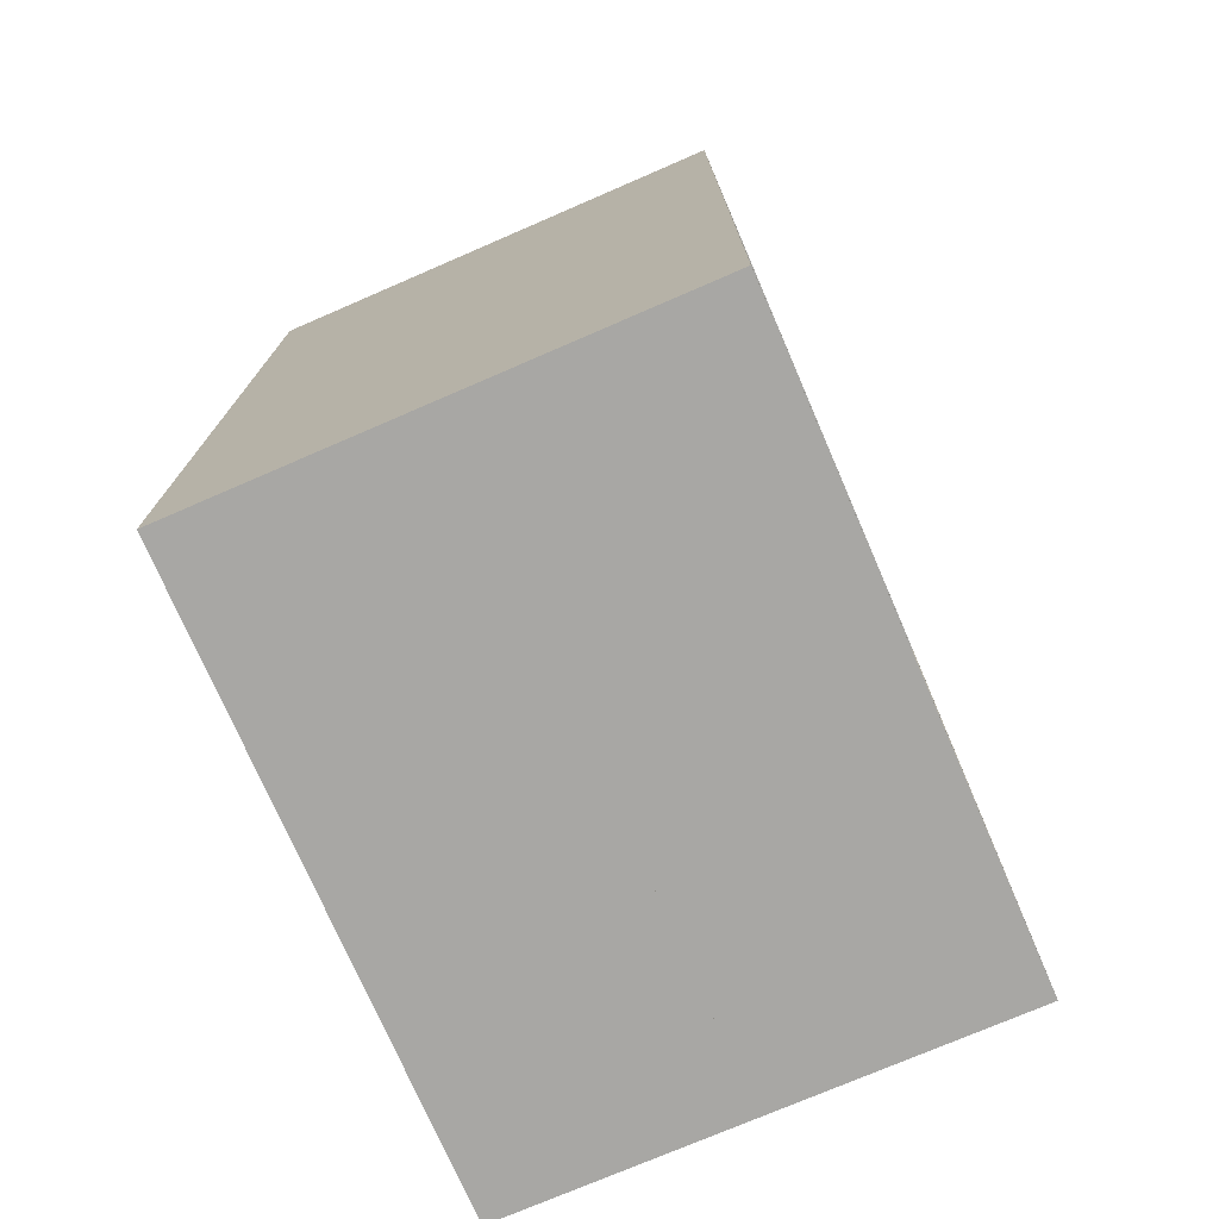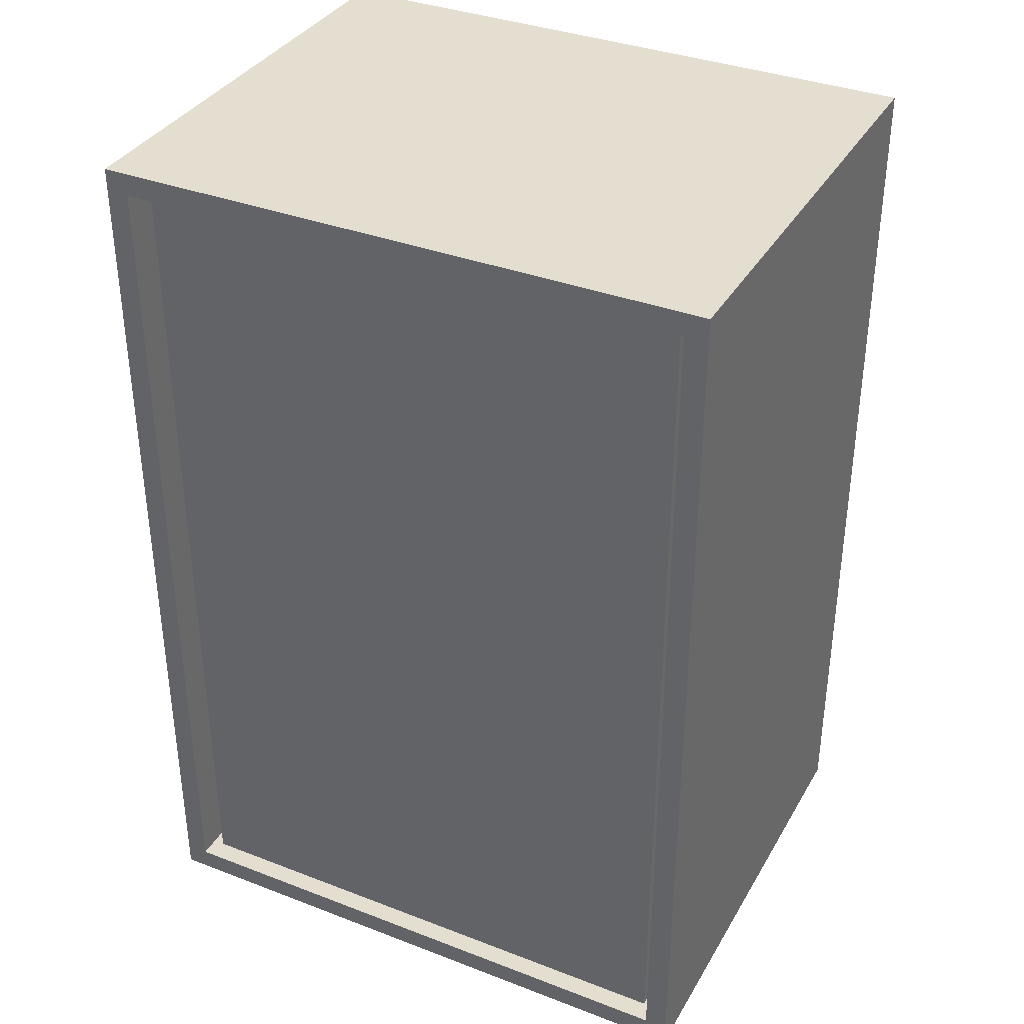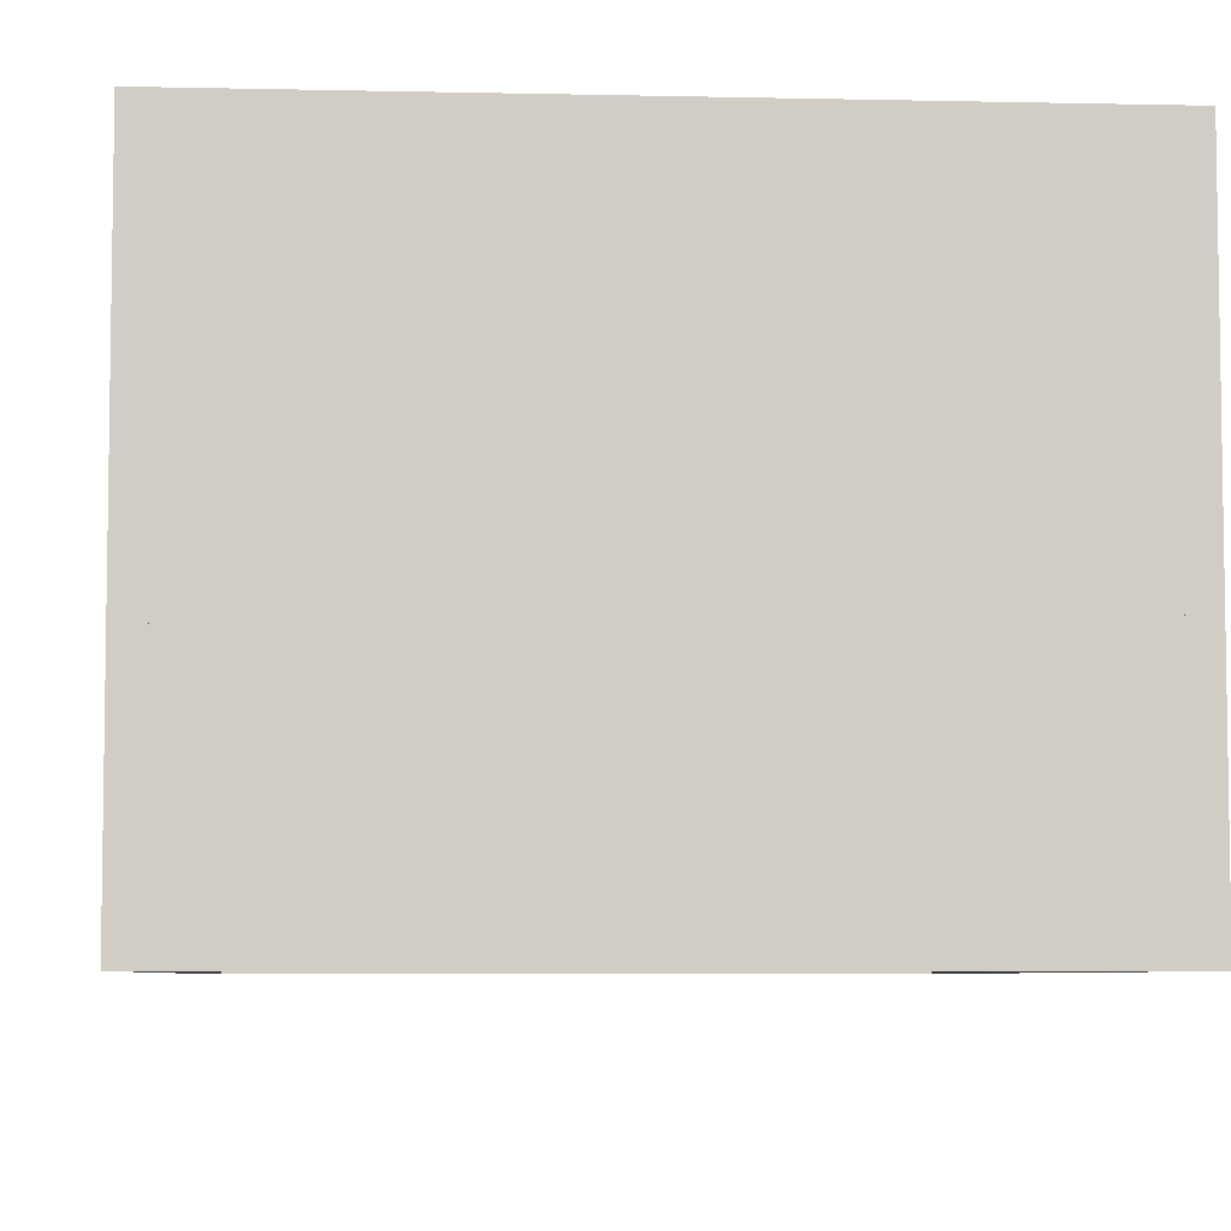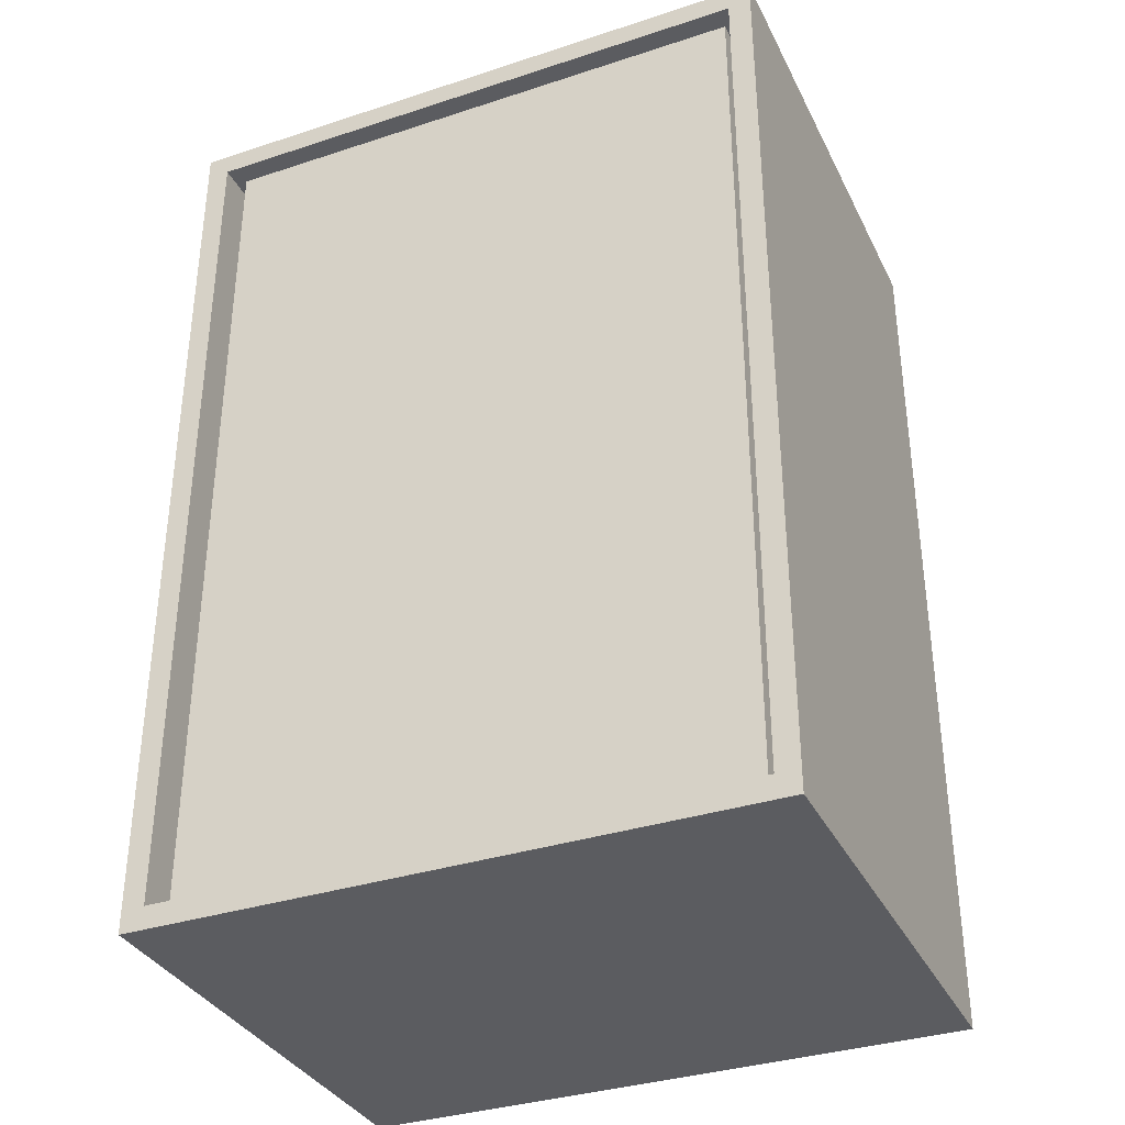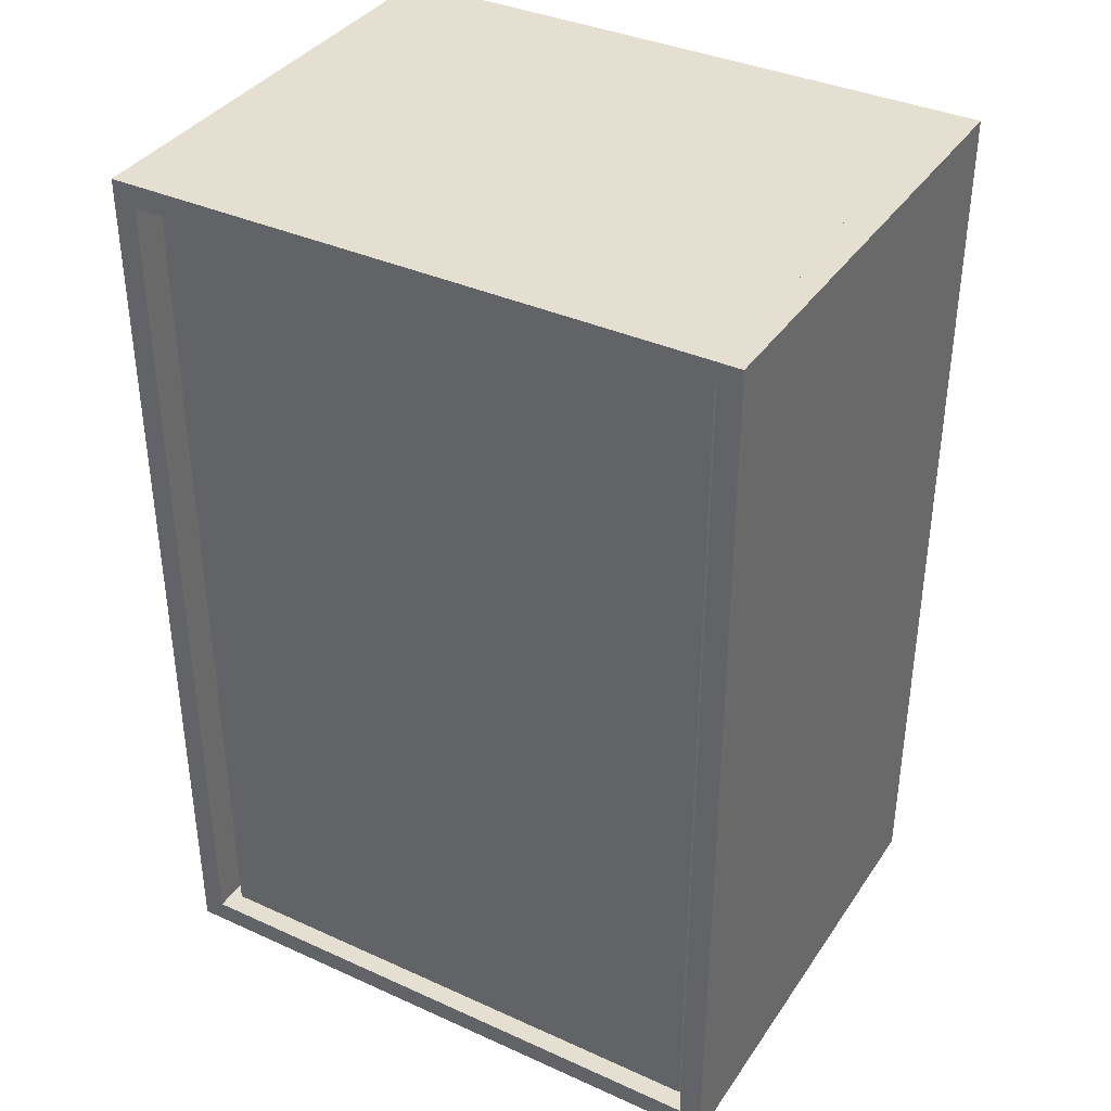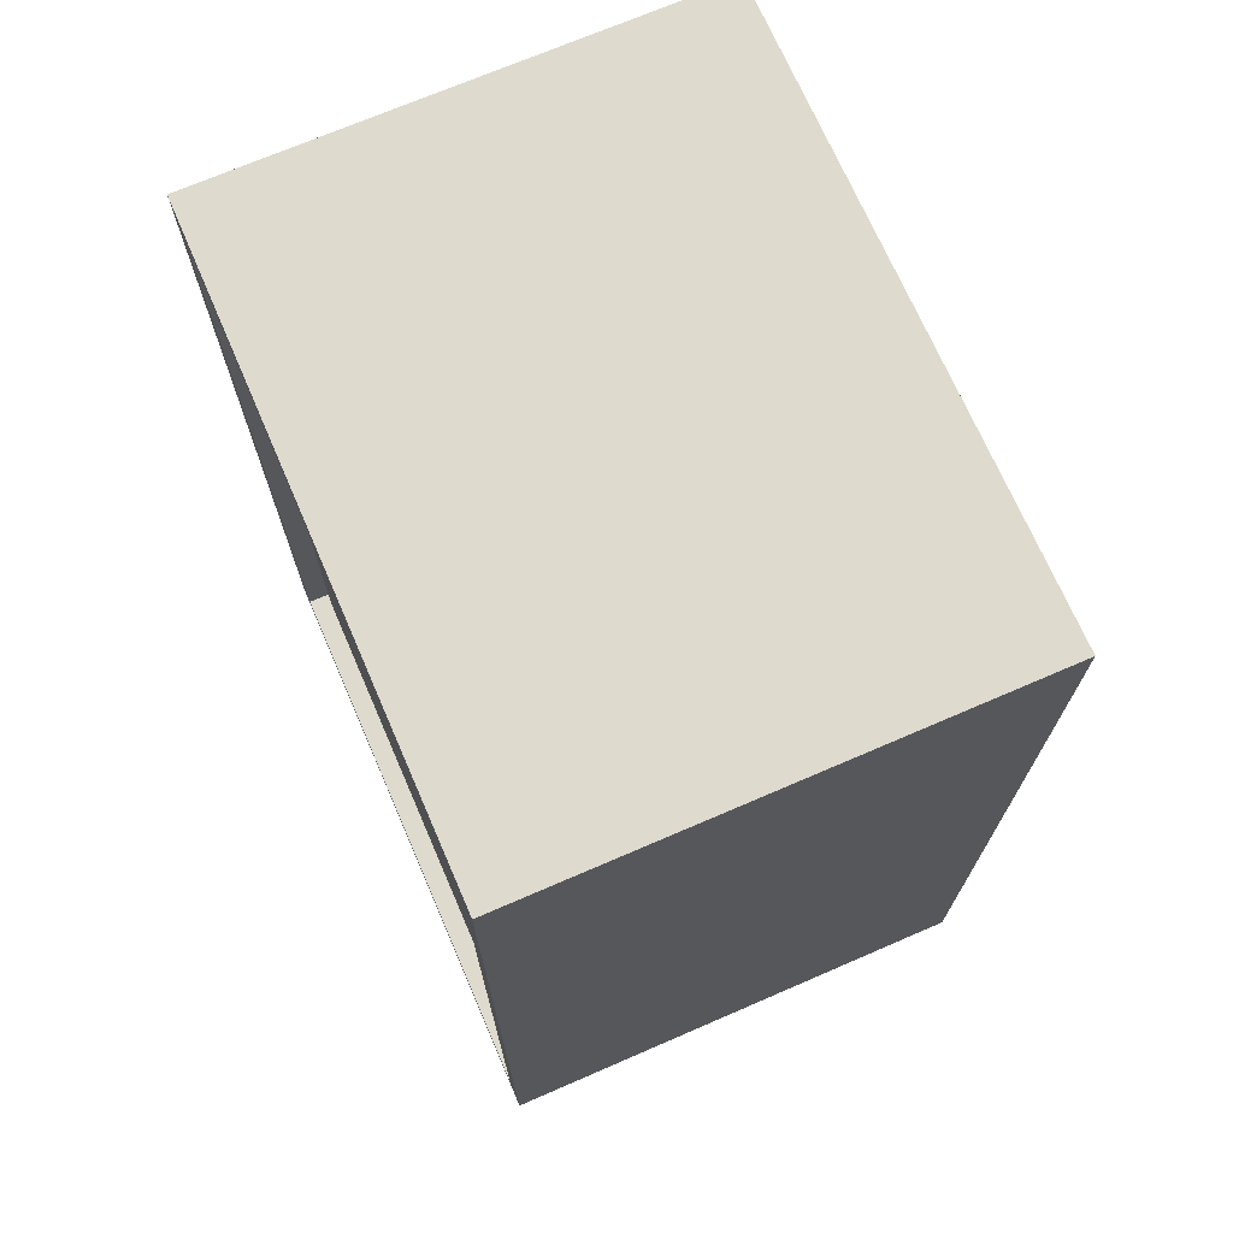
<metadata>
{"format":"obj","ext":"obj","renderer":"f3d","projection":"perspective","resolution":1024,"background":"white","views":[{"elev":-74.6,"azim":-66.6,"up":"+Z"},{"elev":35.9,"azim":26.7,"up":"+Z"},{"elev":-6.1,"azim":176.1,"up":"+Y"},{"elev":-34.8,"azim":23.6,"up":"+Z"},{"elev":37.3,"azim":30.1,"up":"+Z"},{"elev":71.1,"azim":-113.4,"up":"+Z"}]}
</metadata>
<code>
g New Platform-mesh0
v -1.32 -1 -2.145
v -1.32 0 -2.145
v -1.32 0 2.145
v -1.32 -1 2.145
v -1.32 0 -2.145
v 1.32 0 -2.145
v 1.32 0 2.145
v -1.32 0 2.145
v 1.32 0 -2.145
v 1.32 -1 -2.145
v 1.32 -1 2.145
v 1.32 0 2.145
v 1.32 -1 -2.145
v -1.32 -1 -2.145
v -1.32 -1 2.145
v 1.32 -1 2.145
v -1.32 -1 2.145
v -1.32 0 2.145
v 1.32 0 2.145
v 1.32 -1 2.145
v 1.32 -1 -2.145
v 1.32 0 -2.145
v -1.32 0 -2.145
v -1.32 -1 -2.145
v -1.32 -2.14 -2.145
v -1.32 -1.14 -2.145
v -1.32 -1.14 2.145
v -1.32 -2.14 2.145
v -1.32 -1.14 -2.145
v 1.32 -1.14 -2.145
v 1.32 -1.14 2.145
v -1.32 -1.14 2.145
v 1.32 -1.14 -2.145
v 1.32 -2.14 -2.145
v 1.32 -2.14 2.145
v 1.32 -1.14 2.145
v 1.32 -2.14 -2.145
v -1.32 -2.14 -2.145
v -1.32 -2.14 2.145
v 1.32 -2.14 2.145
v -1.32 -2.14 2.145
v -1.32 -1.14 2.145
v 1.32 -1.14 2.145
v 1.32 -2.14 2.145
v 1.32 -2.14 -2.145
v 1.32 -1.14 -2.145
v -1.32 -1.14 -2.145
v -1.32 -2.14 -2.145
v 1.375 -1.1 2.2
v 1.375 0.1 2.2
v 1.485 0.1 2.2
v 1.485 -1.1 2.2
v 1.375 0.1 2.2
v 1.375 0.1 -2.2
v 1.485 0.1 -2.2
v 1.485 0.1 2.2
v 1.375 0.1 -2.2
v 1.375 -1.1 -2.2
v 1.485 -1.1 -2.2
v 1.485 0.1 -2.2
v 1.375 -1.1 -2.2
v 1.375 -1.1 2.2
v 1.485 -1.1 2.2
v 1.485 -1.1 -2.2
v 1.485 -1.1 2.2
v 1.485 0.1 2.2
v 1.485 0.1 -2.2
v 1.485 -1.1 -2.2
v 1.375 -1.1 -2.2
v 1.375 0.1 -2.2
v 1.375 0.1 2.2
v 1.375 -1.1 2.2
v -1.485 -1.1 2.2
v -1.485 0.1 2.2
v -1.375 0.1 2.2
v -1.375 -1.1 2.2
v -1.485 0.1 2.2
v -1.485 0.1 -2.2
v -1.375 0.1 -2.2
v -1.375 0.1 2.2
v -1.485 0.1 -2.2
v -1.485 -1.1 -2.2
v -1.375 -1.1 -2.2
v -1.375 0.1 -2.2
v -1.485 -1.1 -2.2
v -1.485 -1.1 2.2
v -1.375 -1.1 2.2
v -1.375 -1.1 -2.2
v -1.375 -1.1 2.2
v -1.375 0.1 2.2
v -1.375 0.1 -2.2
v -1.375 -1.1 -2.2
v -1.485 -1.1 -2.2
v -1.485 0.1 -2.2
v -1.485 0.1 2.2
v -1.485 -1.1 2.2
v -1.375 -1.1 -2.2
v -1.375 0.1 -2.2
v -1.375 0.1 -2.09
v -1.375 -1.1 -2.09
v -1.375 0.1 -2.2
v 1.375 0.1 -2.2
v 1.375 0.1 -2.09
v -1.375 0.1 -2.09
v 1.375 0.1 -2.2
v 1.375 -1.1 -2.2
v 1.375 -1.1 -2.09
v 1.375 0.1 -2.09
v 1.375 -1.1 -2.2
v -1.375 -1.1 -2.2
v -1.375 -1.1 -2.09
v 1.375 -1.1 -2.09
v -1.375 -1.1 -2.09
v -1.375 0.1 -2.09
v 1.375 0.1 -2.09
v 1.375 -1.1 -2.09
v 1.375 -1.1 -2.2
v 1.375 0.1 -2.2
v -1.375 0.1 -2.2
v -1.375 -1.1 -2.2
v -1.375 -1.1 2.09
v -1.375 0.1 2.09
v -1.375 0.1 2.2
v -1.375 -1.1 2.2
v -1.375 0.1 2.09
v 1.375 0.1 2.09
v 1.375 0.1 2.2
v -1.375 0.1 2.2
v 1.375 0.1 2.09
v 1.375 -1.1 2.09
v 1.375 -1.1 2.2
v 1.375 0.1 2.2
v 1.375 -1.1 2.09
v -1.375 -1.1 2.09
v -1.375 -1.1 2.2
v 1.375 -1.1 2.2
v -1.375 -1.1 2.2
v -1.375 0.1 2.2
v 1.375 0.1 2.2
v 1.375 -1.1 2.2
v 1.375 -1.1 2.09
v 1.375 0.1 2.09
v -1.375 0.1 2.09
v -1.375 -1.1 2.09
v 1.375 -2.24 2.2
v 1.375 -1.04 2.2
v 1.485 -1.04 2.2
v 1.485 -2.24 2.2
v 1.375 -1.04 2.2
v 1.375 -1.04 -2.2
v 1.485 -1.04 -2.2
v 1.485 -1.04 2.2
v 1.375 -1.04 -2.2
v 1.375 -2.24 -2.2
v 1.485 -2.24 -2.2
v 1.485 -1.04 -2.2
v 1.375 -2.24 -2.2
v 1.375 -2.24 2.2
v 1.485 -2.24 2.2
v 1.485 -2.24 -2.2
v 1.485 -2.24 2.2
v 1.485 -1.04 2.2
v 1.485 -1.04 -2.2
v 1.485 -2.24 -2.2
v 1.375 -2.24 -2.2
v 1.375 -1.04 -2.2
v 1.375 -1.04 2.2
v 1.375 -2.24 2.2
v -1.485 -2.24 2.2
v -1.485 -1.04 2.2
v -1.375 -1.04 2.2
v -1.375 -2.24 2.2
v -1.485 -1.04 2.2
v -1.485 -1.04 -2.2
v -1.375 -1.04 -2.2
v -1.375 -1.04 2.2
v -1.485 -1.04 -2.2
v -1.485 -2.24 -2.2
v -1.375 -2.24 -2.2
v -1.375 -1.04 -2.2
v -1.485 -2.24 -2.2
v -1.485 -2.24 2.2
v -1.375 -2.24 2.2
v -1.375 -2.24 -2.2
v -1.375 -2.24 2.2
v -1.375 -1.04 2.2
v -1.375 -1.04 -2.2
v -1.375 -2.24 -2.2
v -1.485 -2.24 -2.2
v -1.485 -1.04 -2.2
v -1.485 -1.04 2.2
v -1.485 -2.24 2.2
v -1.375 -2.24 -2.2
v -1.375 -1.04 -2.2
v -1.375 -1.04 -2.09
v -1.375 -2.24 -2.09
v -1.375 -1.04 -2.2
v 1.375 -1.04 -2.2
v 1.375 -1.04 -2.09
v -1.375 -1.04 -2.09
v 1.375 -1.04 -2.2
v 1.375 -2.24 -2.2
v 1.375 -2.24 -2.09
v 1.375 -1.04 -2.09
v 1.375 -2.24 -2.2
v -1.375 -2.24 -2.2
v -1.375 -2.24 -2.09
v 1.375 -2.24 -2.09
v -1.375 -2.24 -2.09
v -1.375 -1.04 -2.09
v 1.375 -1.04 -2.09
v 1.375 -2.24 -2.09
v 1.375 -2.24 -2.2
v 1.375 -1.04 -2.2
v -1.375 -1.04 -2.2
v -1.375 -2.24 -2.2
v -1.375 -2.24 2.09
v -1.375 -1.04 2.09
v -1.375 -1.04 2.2
v -1.375 -2.24 2.2
v -1.375 -1.04 2.09
v 1.375 -1.04 2.09
v 1.375 -1.04 2.2
v -1.375 -1.04 2.2
v 1.375 -1.04 2.09
v 1.375 -2.24 2.09
v 1.375 -2.24 2.2
v 1.375 -1.04 2.2
v 1.375 -2.24 2.09
v -1.375 -2.24 2.09
v -1.375 -2.24 2.2
v 1.375 -2.24 2.2
v -1.375 -2.24 2.2
v -1.375 -1.04 2.2
v 1.375 -1.04 2.2
v 1.375 -2.24 2.2
v 1.375 -2.24 2.09
v 1.375 -1.04 2.09
v -1.375 -1.04 2.09
v -1.375 -2.24 2.09
g New Platform-mesh0_0
f 3 2 1
f 4 3 1
f 7 6 5
f 8 7 5
f 11 10 9
f 12 11 9
f 15 14 13
f 16 15 13
f 19 18 17
f 20 19 17
f 23 22 21
f 24 23 21
f 27 26 25
f 28 27 25
f 31 30 29
f 32 31 29
f 35 34 33
f 36 35 33
f 39 38 37
f 40 39 37
f 43 42 41
f 44 43 41
f 47 46 45
f 48 47 45
g New Platform-mesh0_1
f 51 50 49
f 52 51 49
f 55 54 53
f 56 55 53
f 59 58 57
f 60 59 57
f 63 62 61
f 64 63 61
f 67 66 65
f 68 67 65
f 71 70 69
f 72 71 69
f 75 74 73
f 76 75 73
f 79 78 77
f 80 79 77
f 83 82 81
f 84 83 81
f 87 86 85
f 88 87 85
f 91 90 89
f 92 91 89
f 95 94 93
f 96 95 93
f 99 98 97
f 100 99 97
f 103 102 101
f 104 103 101
f 107 106 105
f 108 107 105
f 111 110 109
f 112 111 109
f 115 114 113
f 116 115 113
f 119 118 117
f 120 119 117
f 123 122 121
f 124 123 121
f 127 126 125
f 128 127 125
f 131 130 129
f 132 131 129
f 135 134 133
f 136 135 133
f 139 138 137
f 140 139 137
f 143 142 141
f 144 143 141
f 147 146 145
f 148 147 145
f 151 150 149
f 152 151 149
f 155 154 153
f 156 155 153
f 159 158 157
f 160 159 157
f 163 162 161
f 164 163 161
f 167 166 165
f 168 167 165
f 171 170 169
f 172 171 169
f 175 174 173
f 176 175 173
f 179 178 177
f 180 179 177
f 183 182 181
f 184 183 181
f 187 186 185
f 188 187 185
f 191 190 189
f 192 191 189
f 195 194 193
f 196 195 193
f 199 198 197
f 200 199 197
f 203 202 201
f 204 203 201
f 207 206 205
f 208 207 205
f 211 210 209
f 212 211 209
f 215 214 213
f 216 215 213
f 219 218 217
f 220 219 217
f 223 222 221
f 224 223 221
f 227 226 225
f 228 227 225
f 231 230 229
f 232 231 229
f 235 234 233
f 236 235 233
f 239 238 237
f 240 239 237

</code>
